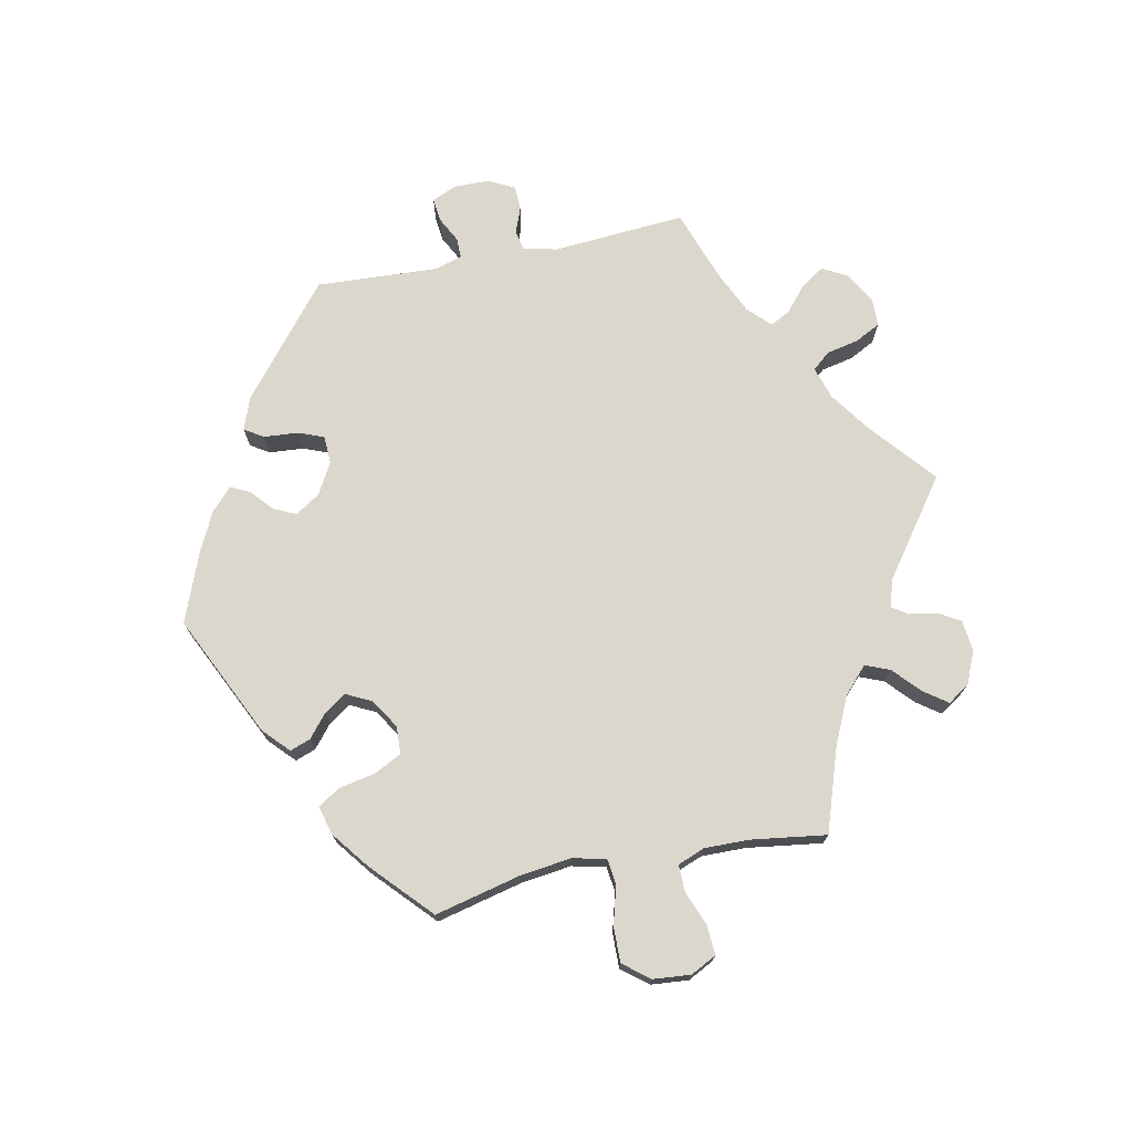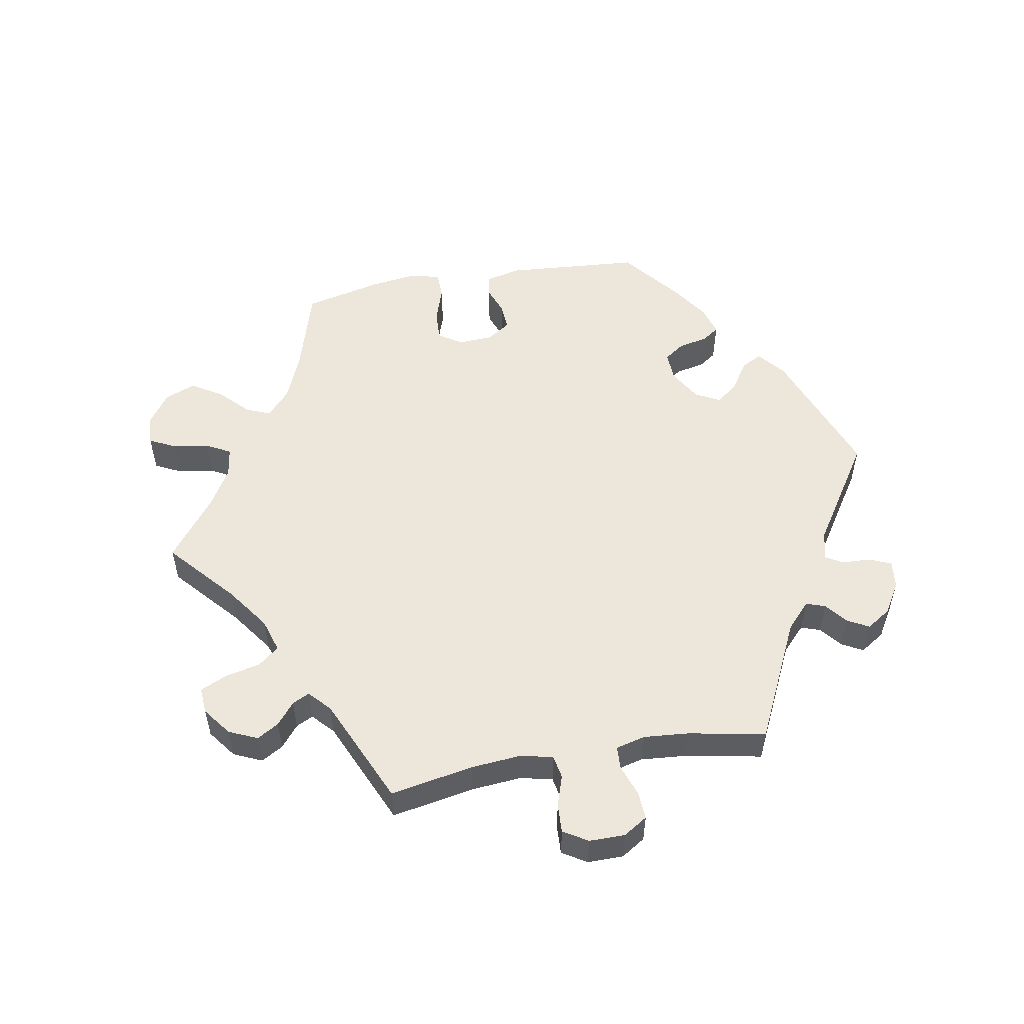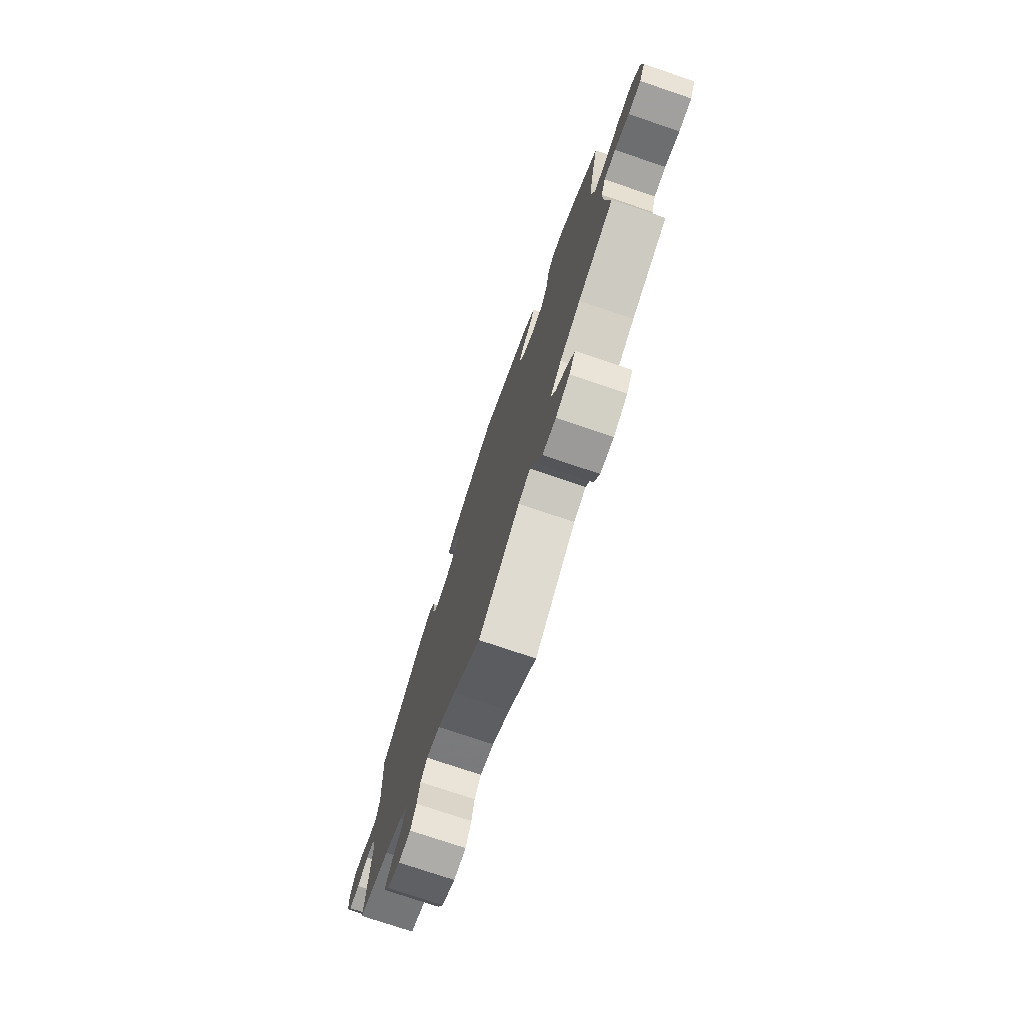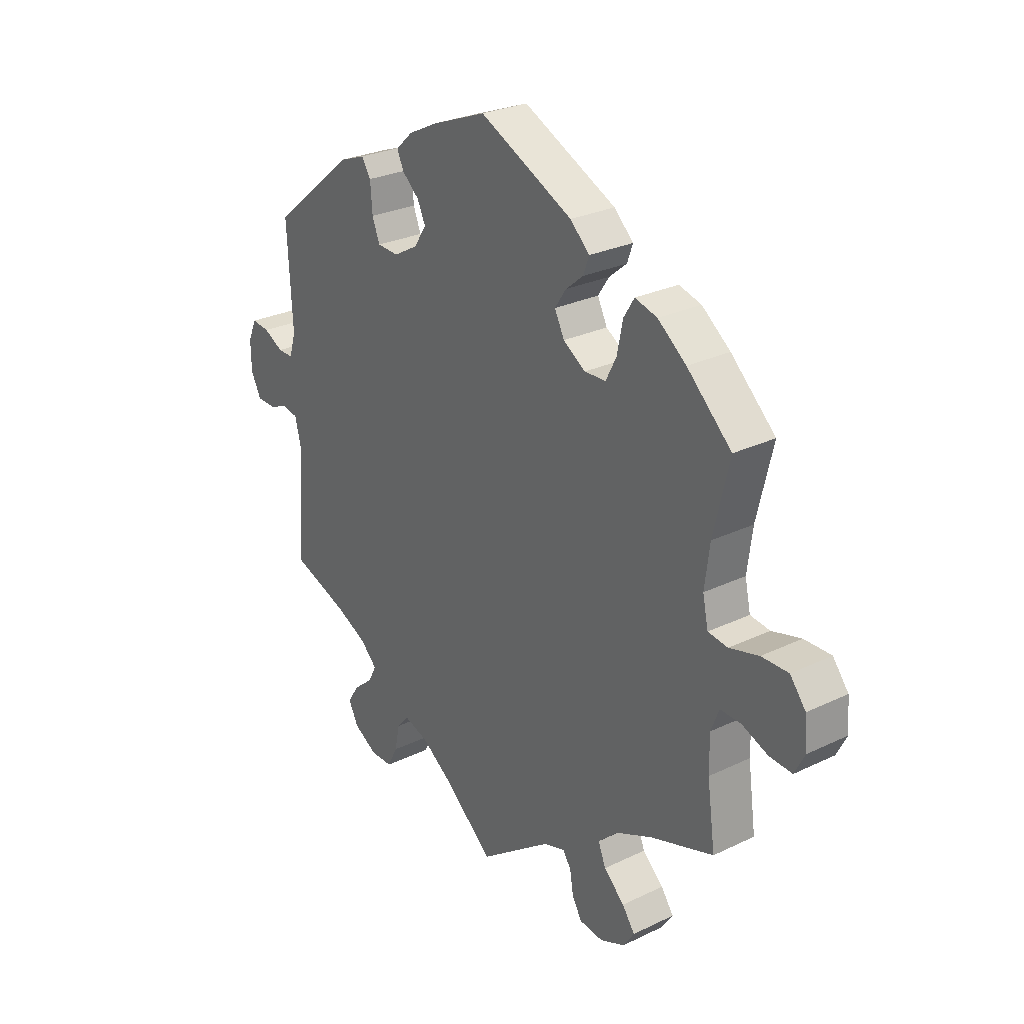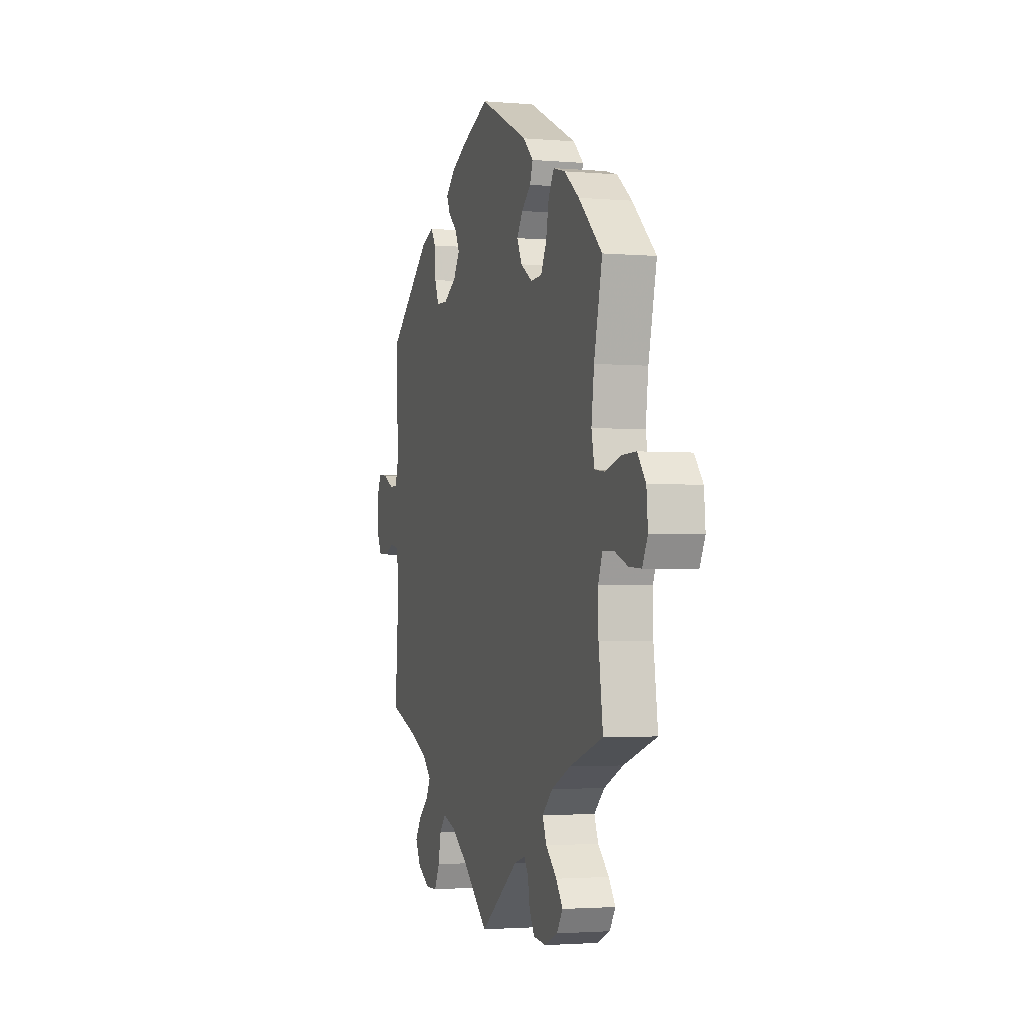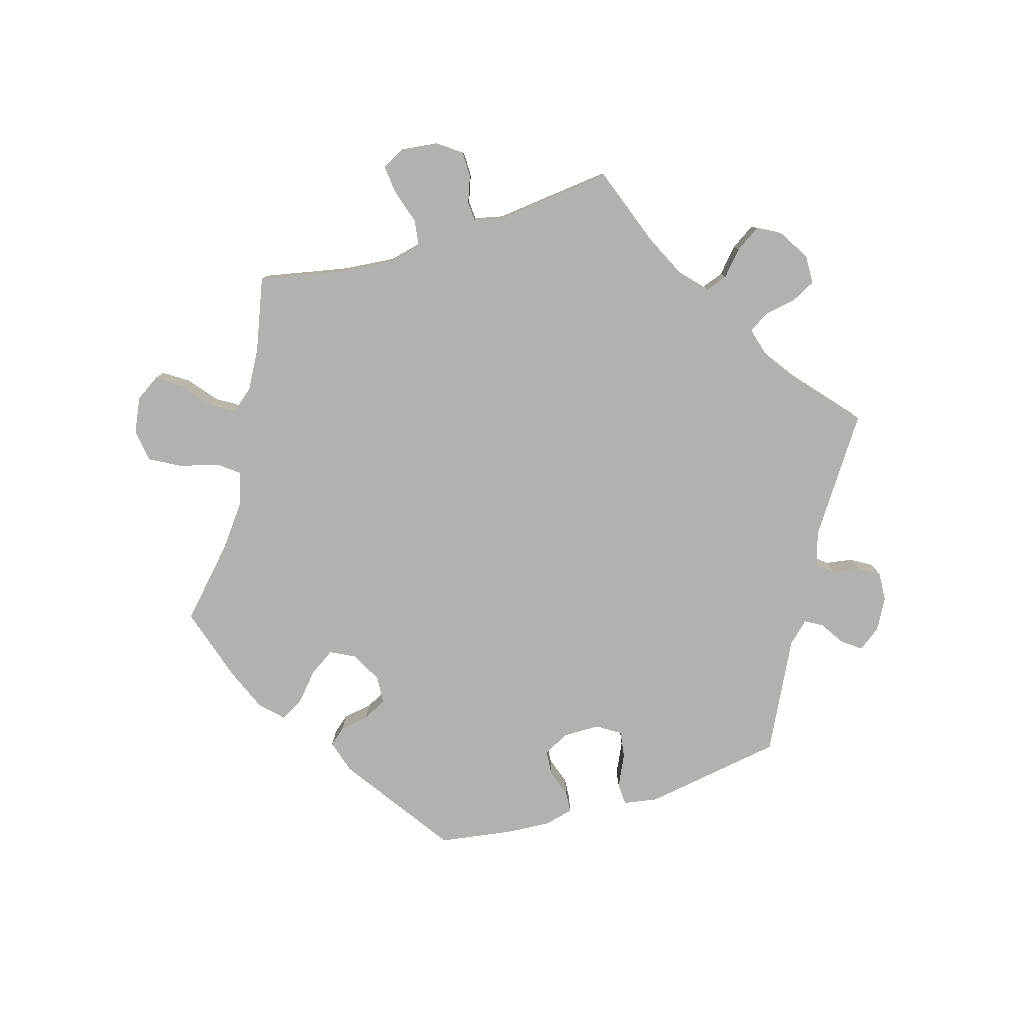
<metadata>
{"format":"obj","ext":"obj","renderer":"f3d","projection":"perspective","resolution":1024,"background":"white","views":[{"elev":73.0,"azim":78.5,"up":"+Y"},{"elev":53.8,"azim":-160.2,"up":"+Y"},{"elev":-75.5,"azim":71.3,"up":"+Z"},{"elev":27.3,"azim":53.4,"up":"+Z"},{"elev":-2.5,"azim":73.0,"up":"+Z"},{"elev":-79.2,"azim":166.8,"up":"+Y"}]}
</metadata>
<code>
v -0.486 0.07 -0.087
v -0.498 0.07 -0.036
v -0.528 0.07 -0.03
v -0.567 0.07 -0.045
v -0.604 0.07 -0.044
v -0.624 0.07 -0.005
v -0.625 0.07 0.049
v -0.608 0.07 0.087
v -0.573 0.07 0.083
v -0.534 0.07 0.063
v -0.504 0.07 0.063
v -0.491 0.07 0.105
v -0.501 0.07 0.289
v -0.335 0.07 0.424
v -0.286 0.07 0.442
v -0.268 0.07 0.414
v -0.264 0.07 0.361
v -0.249 0.07 0.323
v -0.207 0.07 0.321
v -0.159 0.07 0.348
v -0.135 0.07 0.385
v -0.151 0.07 0.419
v -0.184 0.07 0.448
v -0.198 0.07 0.477
v -0.165 0.07 0.508
v -0.106 0.07 0.537
v 0 0.07 0.578
v 0.185 0.07 0.49
v 0.223 0.07 0.454
v 0.212 0.07 0.423
v 0.177 0.07 0.394
v 0.155 0.07 0.361
v 0.174 0.07 0.323
v 0.218 0.07 0.295
v 0.26 0.07 0.297
v 0.281 0.07 0.338
v 0.292 0.07 0.393
v 0.313 0.07 0.427
v 0.357 0.07 0.415
v 0.413 0.07 0.372
v 0.501 0.07 0.29
v 0.47 0.07 0.16
v 0.46 0.07 0.083
v 0.471 0.07 0.032
v 0.51 0.07 0.027
v 0.568 0.07 0.043
v 0.621 0.07 0.044
v 0.652 0.07 0.005
v 0.657 0.07 -0.052
v 0.637 0.07 -0.091
v 0.592 0.07 -0.088
v 0.541 0.07 -0.068
v 0.5 0.07 -0.067
v 0.484 0.07 -0.108
v 0.485 0.07 -0.175
v 0.501 0.07 -0.289
v 0.376 0.07 -0.331
v 0.304 0.07 -0.364
v 0.265 0.07 -0.4
v 0.28 0.07 -0.437
v 0.321 0.07 -0.475
v 0.346 0.07 -0.51
v 0.324 0.07 -0.543
v 0.275 0.07 -0.564
v 0.228 0.07 -0.559
v 0.209 0.07 -0.526
v 0.202 0.07 -0.484
v 0.186 0.07 -0.46
v 0.144 0.07 -0.473
v 0 0.07 -0.578
v -0.098 0.07 -0.495
v -0.16 0.07 -0.452
v -0.208 0.07 -0.437
v -0.231 0.07 -0.464
v -0.241 0.07 -0.512
v -0.261 0.07 -0.551
v -0.304 0.07 -0.552
v -0.351 0.07 -0.525
v -0.371 0.07 -0.487
v -0.348 0.07 -0.452
v -0.31 0.07 -0.42
v -0.294 0.07 -0.389
v -0.327 0.07 -0.357
v -0.389 0.07 -0.328
v -0.501 0.07 -0.289
v -0.486 0 -0.087
v -0.498 0 -0.036
v -0.528 0 -0.03
v -0.567 0 -0.045
v -0.604 0 -0.044
v -0.624 0 -0.005
v -0.625 0 0.049
v -0.608 0 0.087
v -0.573 0 0.083
v -0.534 0 0.063
v -0.504 0 0.063
v -0.491 0 0.105
v -0.501 0 0.289
v -0.335 0 0.424
v -0.286 0 0.442
v -0.268 0 0.414
v -0.264 0 0.361
v -0.249 0 0.323
v -0.207 0 0.321
v -0.159 0 0.348
v -0.135 0 0.385
v -0.151 0 0.419
v -0.184 0 0.448
v -0.198 0 0.477
v -0.165 0 0.508
v -0.106 0 0.537
v 0 0 0.578
v 0.185 0 0.49
v 0.223 0 0.454
v 0.212 0 0.423
v 0.177 0 0.394
v 0.155 0 0.361
v 0.174 0 0.323
v 0.218 0 0.295
v 0.26 0 0.297
v 0.281 0 0.338
v 0.292 0 0.393
v 0.313 0 0.427
v 0.357 0 0.415
v 0.413 0 0.372
v 0.501 0 0.29
v 0.47 0 0.16
v 0.46 0 0.083
v 0.471 0 0.032
v 0.51 0 0.027
v 0.568 0 0.043
v 0.621 0 0.044
v 0.652 0 0.005
v 0.657 0 -0.052
v 0.637 0 -0.091
v 0.592 0 -0.088
v 0.541 0 -0.068
v 0.5 0 -0.067
v 0.484 0 -0.108
v 0.485 0 -0.175
v 0.501 0 -0.289
v 0.376 0 -0.331
v 0.304 0 -0.364
v 0.265 0 -0.4
v 0.28 0 -0.437
v 0.321 0 -0.475
v 0.346 0 -0.51
v 0.324 0 -0.543
v 0.275 0 -0.564
v 0.228 0 -0.559
v 0.209 0 -0.526
v 0.202 0 -0.484
v 0.186 0 -0.46
v 0.144 0 -0.473
v 0 0 -0.578
v -0.098 0 -0.495
v -0.16 0 -0.452
v -0.208 0 -0.437
v -0.231 0 -0.464
v -0.241 0 -0.512
v -0.261 0 -0.551
v -0.304 0 -0.552
v -0.351 0 -0.525
v -0.371 0 -0.487
v -0.348 0 -0.452
v -0.31 0 -0.42
v -0.294 0 -0.389
v -0.327 0 -0.357
v -0.389 0 -0.328
v -0.501 0 -0.289
f 84 85 1
f 83 84 1 2
f 82 83 2
f 78 79 80 81
f 78 81 82
f 77 78 82
f 74 75 76 77
f 74 77 82
f 73 74 82 2
f 69 70 71
f 68 69 71 72
f 64 65 66 67
f 64 67 68
f 63 64 68
f 60 61 62 63
f 60 63 68
f 59 60 68 72
f 55 56 57
f 54 55 57 58
f 53 54 58 59
f 49 50 51 52
f 49 52 53
f 48 49 53
f 45 46 47 48
f 44 45 48 53
f 39 40 41 42
f 39 42 43
f 36 37 38 39
f 35 36 39 43
f 34 35 43 44
f 28 29 30 31
f 28 31 32
f 27 28 32
f 26 27 32 33
f 22 23 24 25
f 21 22 25 26
f 14 15 16 17
f 12 13 14 17
f 11 12 17 18
f 7 8 9 10
f 7 10 11
f 6 7 11
f 3 4 5 6
f 2 3 6 11
f 33 34 44 53
f 21 26 33 53
f 20 21 53 59
f 19 20 59 72
f 18 19 72 73
f 2 11 18 73
f 86 170 169
f 87 86 169 168
f 87 168 167
f 166 165 164 163
f 167 166 163
f 167 163 162
f 162 161 160 159
f 167 162 159
f 87 167 159 158
f 156 155 154
f 157 156 154 153
f 152 151 150 149
f 153 152 149
f 153 149 148
f 148 147 146 145
f 153 148 145
f 157 153 145 144
f 142 141 140
f 143 142 140 139
f 144 143 139 138
f 137 136 135 134
f 138 137 134
f 138 134 133
f 133 132 131 130
f 138 133 130 129
f 127 126 125 124
f 128 127 124
f 124 123 122 121
f 128 124 121 120
f 129 128 120 119
f 116 115 114 113
f 117 116 113
f 117 113 112
f 118 117 112 111
f 110 109 108 107
f 111 110 107 106
f 102 101 100 99
f 102 99 98 97
f 103 102 97 96
f 95 94 93 92
f 96 95 92
f 96 92 91
f 91 90 89 88
f 96 91 88 87
f 138 129 119 118
f 138 118 111 106
f 144 138 106 105
f 157 144 105 104
f 158 157 104 103
f 158 103 96 87
f 1 86 87 2
f 2 87 88 3
f 3 88 89 4
f 4 89 90 5
f 5 90 91 6
f 6 91 92 7
f 7 92 93 8
f 8 93 94 9
f 9 94 95 10
f 10 95 96 11
f 11 96 97 12
f 12 97 98 13
f 13 98 99 14
f 14 99 100 15
f 15 100 101 16
f 16 101 102 17
f 17 102 103 18
f 18 103 104 19
f 19 104 105 20
f 20 105 106 21
f 21 106 107 22
f 22 107 108 23
f 23 108 109 24
f 24 109 110 25
f 25 110 111 26
f 26 111 112 27
f 27 112 113 28
f 28 113 114 29
f 29 114 115 30
f 30 115 116 31
f 31 116 117 32
f 32 117 118 33
f 33 118 119 34
f 34 119 120 35
f 35 120 121 36
f 36 121 122 37
f 37 122 123 38
f 38 123 124 39
f 39 124 125 40
f 40 125 126 41
f 41 126 127 42
f 42 127 128 43
f 43 128 129 44
f 44 129 130 45
f 45 130 131 46
f 46 131 132 47
f 47 132 133 48
f 48 133 134 49
f 49 134 135 50
f 50 135 136 51
f 51 136 137 52
f 52 137 138 53
f 53 138 139 54
f 54 139 140 55
f 55 140 141 56
f 56 141 142 57
f 57 142 143 58
f 58 143 144 59
f 59 144 145 60
f 60 145 146 61
f 61 146 147 62
f 62 147 148 63
f 63 148 149 64
f 64 149 150 65
f 65 150 151 66
f 66 151 152 67
f 67 152 153 68
f 68 153 154 69
f 69 154 155 70
f 70 155 156 71
f 71 156 157 72
f 72 157 158 73
f 73 158 159 74
f 74 159 160 75
f 75 160 161 76
f 76 161 162 77
f 77 162 163 78
f 78 163 164 79
f 79 164 165 80
f 80 165 166 81
f 81 166 167 82
f 82 167 168 83
f 83 168 169 84
f 84 169 170 85
f 85 170 86 1

</code>
